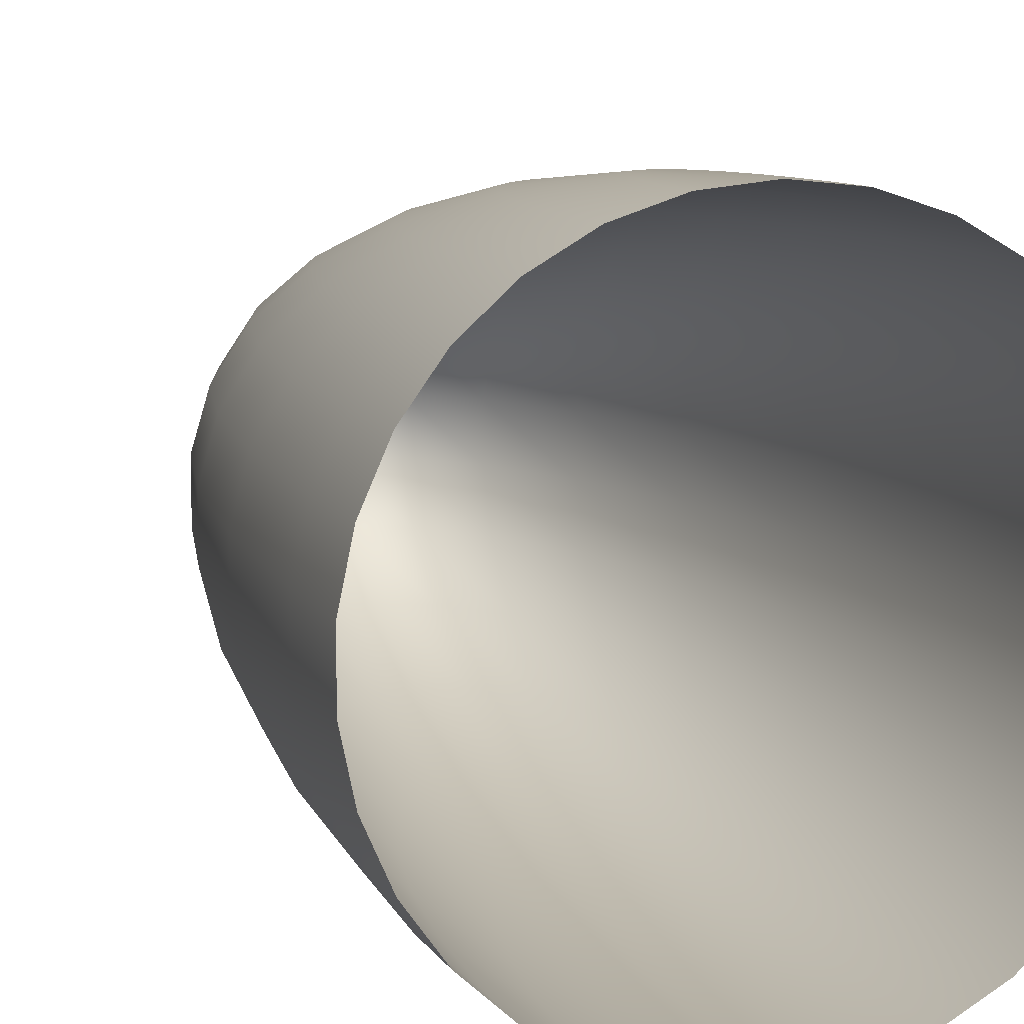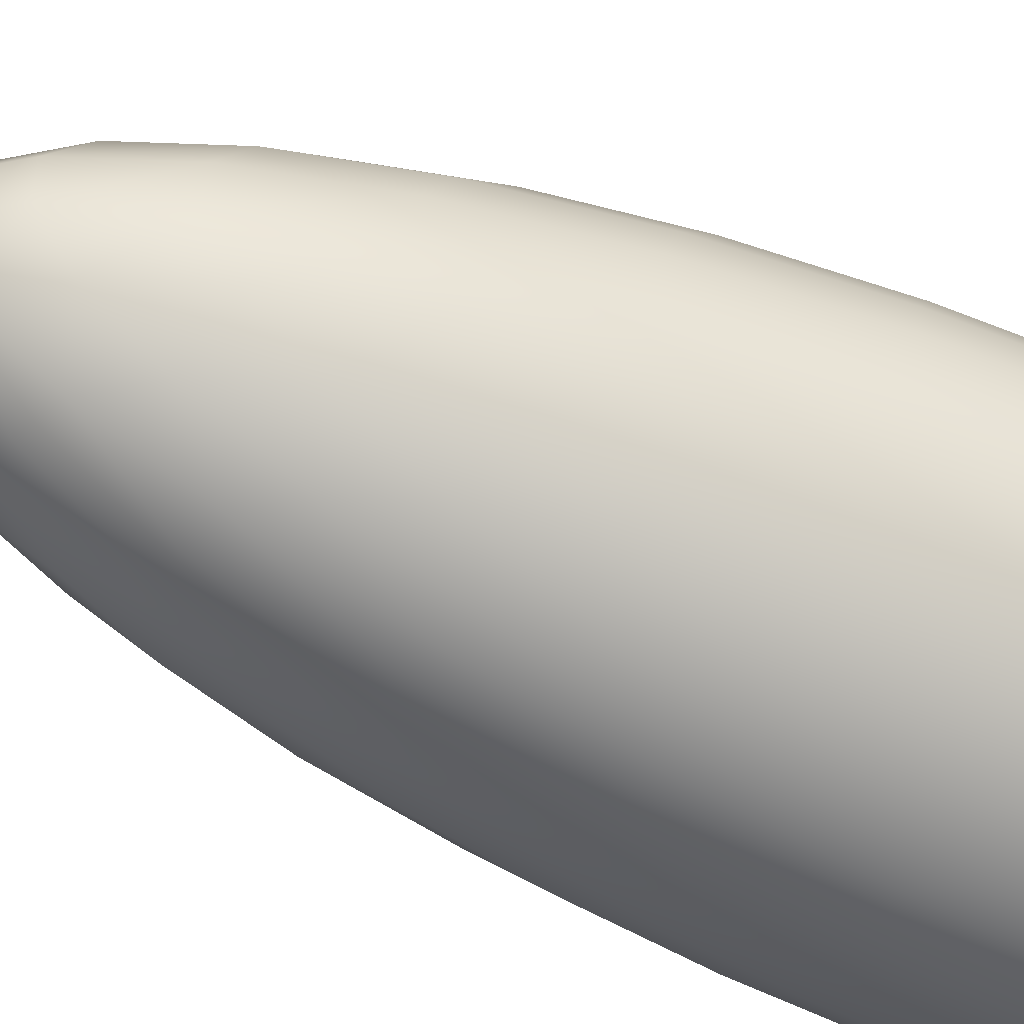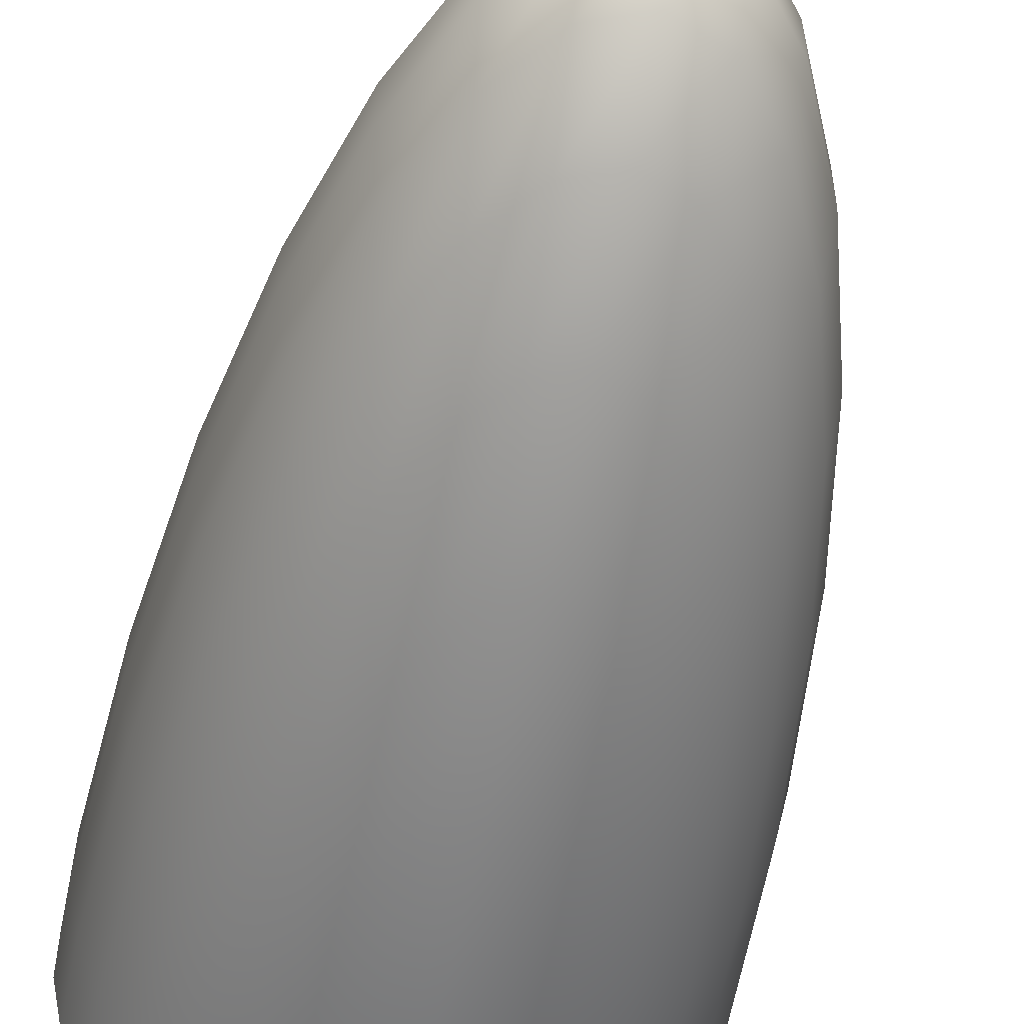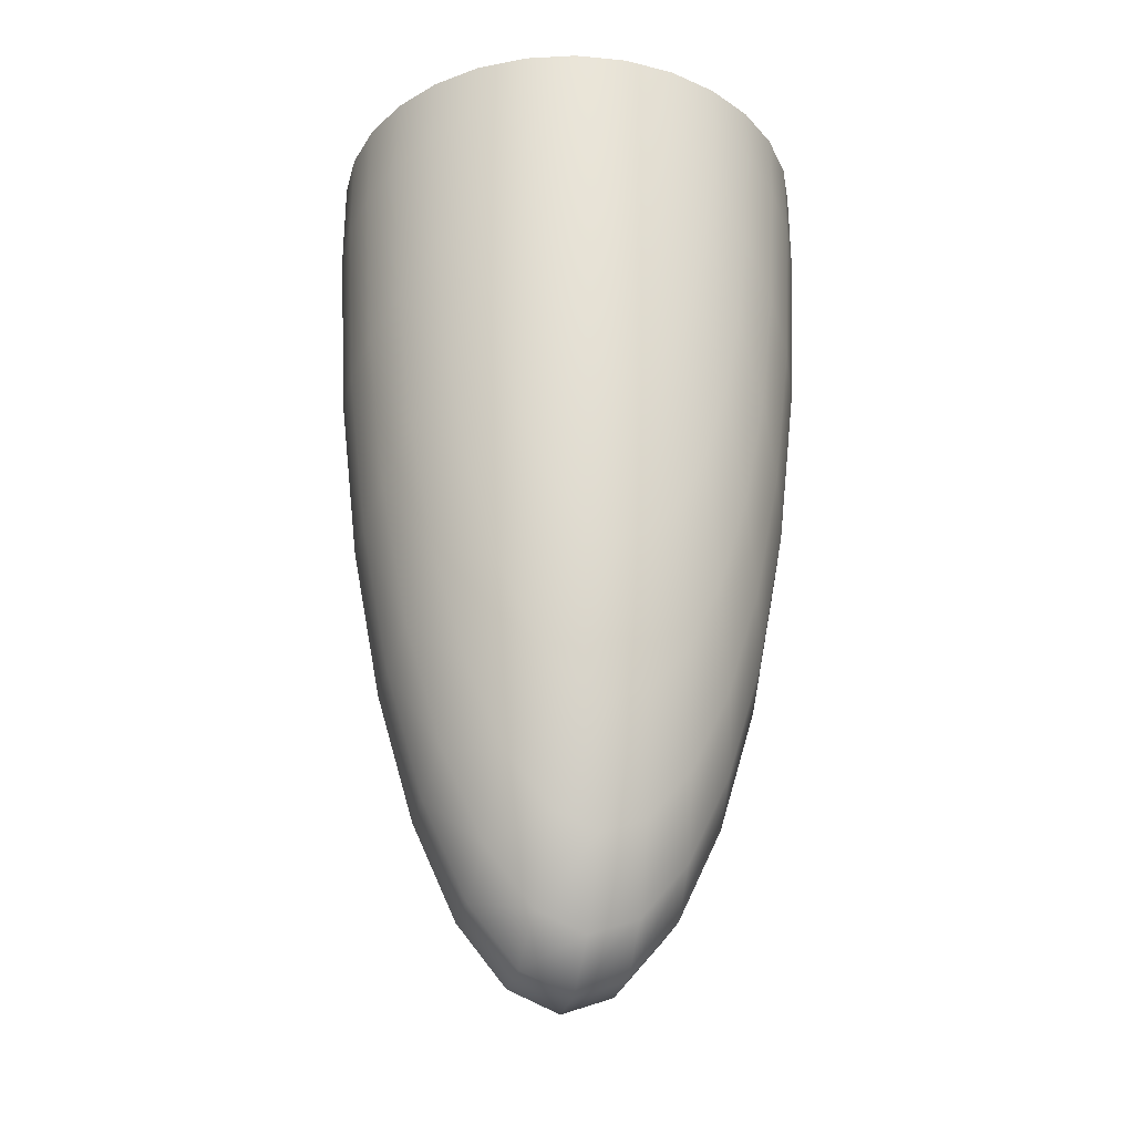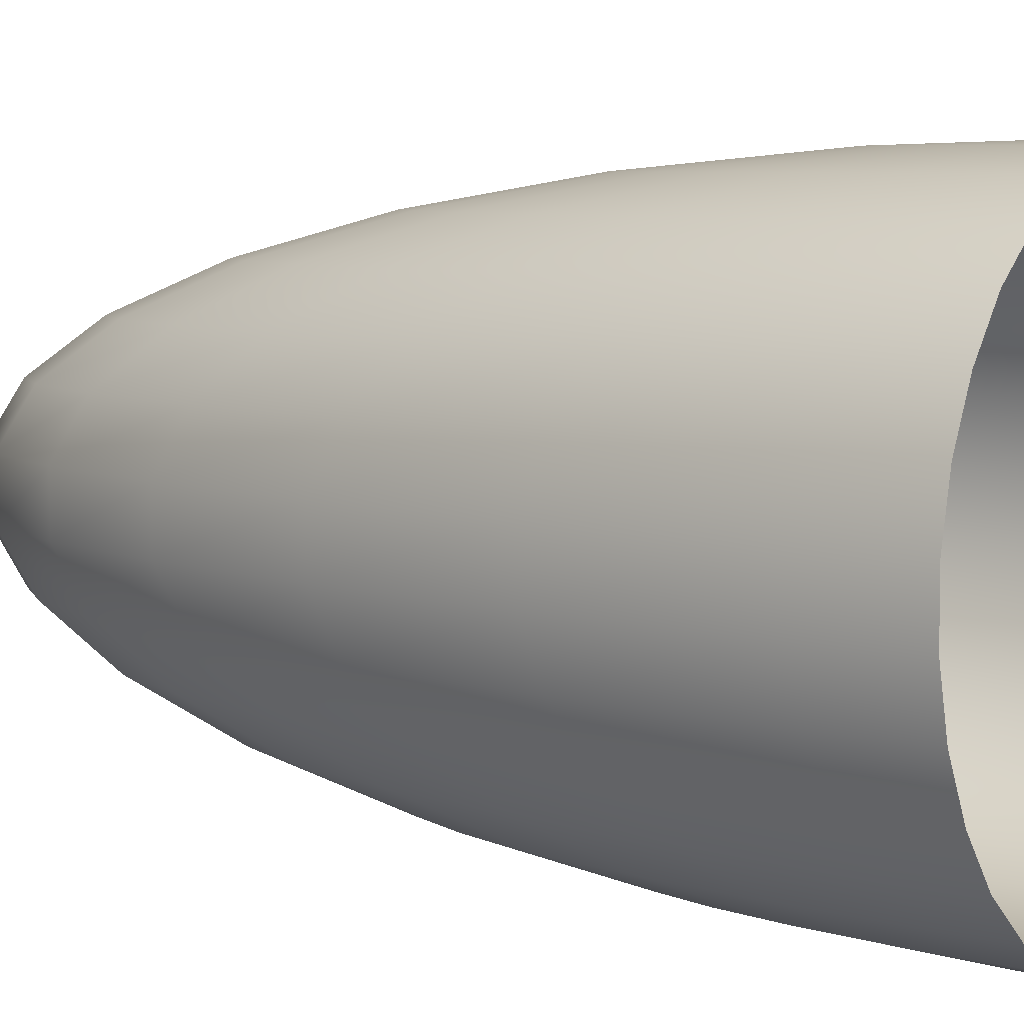
<metadata>
{"format":"obj","ext":"obj","renderer":"f3d","projection":"perspective","resolution":1024,"background":"white","views":[{"elev":9.1,"azim":162.0,"up":"+Z"},{"elev":-51.3,"azim":62.9,"up":"+Z"},{"elev":-54.0,"azim":-11.9,"up":"+Z"},{"elev":-30.1,"azim":-14.0,"up":"+Y"},{"elev":6.1,"azim":126.5,"up":"+Z"}]}
</metadata>
<code>
g Sphere001
v 0 0.5596 0.3
v 0.06203 0.5352 0.2934
v 0.06203 0.5595 0.2934
v 0.1214 0.5118 0.2741
v 0.1214 0.5592 0.2741
v 0.116 0.4182 0.2741
v 0.05932 0.4873 0.2934
v 0 0.5596 0.3
v 0.1057 0.3307 0.2741
v 0.05402 0.4426 0.2934
v 0 0.5596 0.3
v 0.09068 0.2533 0.2741
v 0.04635 0.403 0.2934
v 0 0.5596 0.3
v 0.07172 0.1893 0.2741
v 0.03666 0.3703 0.2934
v 0 0.5596 0.3
v 0.04963 0.1414 0.2741
v 0.02537 0.3459 0.2934
v 0 0.5596 0.3
v 0.02537 0.1119 0.2741
v 0.01297 0.3307 0.2934
v 0 0.5596 0.3
v -0 0.1019 0.2741
v -0 0.3256 0.2934
v 0 0.5596 0.3
v -0.02537 0.1119 0.2741
v -0.01297 0.3307 0.2934
v 0 0.5596 0.3
v -0.04963 0.1414 0.2741
v -0.02537 0.3459 0.2934
v 0 0.5596 0.3
v -0.07172 0.1893 0.2741
v -0.03666 0.3703 0.2934
v 0 0.5596 0.3
v -0.09068 0.2533 0.2741
v -0.04635 0.403 0.2934
v 0 0.5596 0.3
v -0.1057 0.3307 0.2741
v -0.05402 0.4426 0.2934
v 0 0.5596 0.3
v -0.116 0.4182 0.2741
v -0.05932 0.4873 0.2934
v 0 0.5596 0.3
v -0.1214 0.5118 0.2741
v -0.06203 0.5352 0.2934
v 0 0.5596 0.3
v -0.1214 0.5592 0.2741
v -0.06203 0.5595 0.2934
v 0 0.5596 0.3
v -0.1527 0.2289 0.2427
v -0.131 0.117 0.2427
v -0.1677 0.3552 0.2427
v -0.1754 0.4905 0.2427
v -0.1754 0.5594 0.2427
v -0.1931 0.1414 0.2007
v -0.1657 1e-06 0.2007
v -0.1036 0.02446 0.2427
v -0.07172 -0.04469 0.2427
v -0.03666 -0.08742 0.2427
v -0 -0.1019 0.2427
v 0.03666 -0.08742 0.2427
v 0.07172 -0.04469 0.2427
v 0.1036 0.02446 0.2427
v 0.131 0.117 0.2427
v 0.1527 0.2289 0.2427
v 0.1677 0.3552 0.2427
v 0.1754 0.4905 0.2427
v 0.1754 0.5594 0.2427
v 0.2217 0.4722 0.2007
v 0.2217 0.559 0.2007
v 0.212 0.3012 0.2007
v 0.1931 0.1414 0.2007
v 0.1657 -0 0.2007
v 0.131 -0.117 0.2007
v 0.09068 -0.2044 0.2007
v 0.04635 -0.2584 0.2007
v -0 -0.2767 0.2007
v -0.04635 -0.2584 0.2007
v -0.09068 -0.2044 0.2007
v -0.131 -0.117 0.2007
v 0.1527 -0.2289 0.15
v 0.1931 -0.09253 0.15
v 0.225 0.0723 0.15
v 0.2471 0.2584 0.15
v 0.2584 0.4577 0.15
v 0.2584 0.5591 0.15
v 0.1057 -0.3307 0.15
v 0.05402 -0.3937 0.15
v -0 -0.415 0.15
v -0.05402 -0.3937 0.15
v -0.1057 -0.3307 0.15
v -0.1527 -0.2289 0.15
v -0.1931 -0.09253 0.15
v -0.225 0.07231 0.15
v -0.2471 0.2584 0.15
v -0.212 0.3012 0.2007
v -0.2217 0.4722 0.2007
v -0.2217 0.559 0.2007
v -0.2584 0.4577 0.15
v -0.2584 0.5591 0.15
v -0.212 -0.1566 0.0927
v -0.1677 -0.3063 0.0927
v -0.116 -0.4182 0.0927
v -0.05932 -0.4873 0.0927
v -0 -0.5107 0.0927
v 0.05932 -0.4873 0.0927
v 0.116 -0.4182 0.0927
v 0.1677 -0.3063 0.0927
v 0.212 -0.1566 0.0927
v 0.2471 0.02446 0.0927
v 0.2714 0.2289 0.0927
v 0.2838 0.4477 0.0927
v 0.2838 0.5589 0.0927
v 0.2967 0.4426 0.03136
v 0.2967 0.5589 0.03136
v 0.2838 0.2138 0.03136
v 0.2584 -0 0.03136
v 0.2217 -0.1893 0.03136
v 0.1754 -0.3459 0.03136
v 0.1214 -0.4628 0.03136
v 0.06203 -0.5352 0.03136
v -0 -0.5596 0.03136
v -0.06203 -0.5352 0.03136
v -0.1214 -0.4628 0.03136
v -0.1754 -0.3459 0.03136
v -0.2217 -0.1893 0.03136
v -0.2584 2e-06 0.03136
v -0.2471 0.02446 0.0927
v -0.2714 0.2289 0.0927
v -0.2838 0.4477 0.0927
v -0.2838 0.5589 0.0927
v -0.2838 0.2138 0.03136
v -0.2967 0.4426 0.03136
v -0.2967 0.5589 0.03136
v -0.2584 2e-06 -0.03136
v -0.2217 -0.1893 -0.03136
v -0.2838 0.2138 -0.03136
v -0.2967 0.4426 -0.03136
v -0.2967 0.5589 -0.03136
v -0.2471 0.02446 -0.0927
v -0.212 -0.1566 -0.0927
v -0.1754 -0.3459 -0.03136
v -0.1214 -0.4628 -0.03136
v -0.06203 -0.5352 -0.03136
v -0 -0.5596 -0.03136
v 0.06203 -0.5352 -0.03136
v 0.1214 -0.4628 -0.03136
v 0.1754 -0.3459 -0.03136
v 0.2217 -0.1893 -0.03136
v 0.2584 -0 -0.03136
v 0.2838 0.2138 -0.03136
v 0.2967 0.4426 -0.03136
v 0.2967 0.5589 -0.03136
v 0.2838 0.4477 -0.0927
v 0.2838 0.5589 -0.0927
v 0.2714 0.2289 -0.0927
v 0.2471 0.02446 -0.0927
v 0.212 -0.1566 -0.0927
v 0.1677 -0.3063 -0.0927
v 0.116 -0.4182 -0.0927
v 0.05932 -0.4873 -0.0927
v -0 -0.5107 -0.0927
v -0.05932 -0.4873 -0.0927
v -0.116 -0.4182 -0.0927
v -0.1677 -0.3063 -0.0927
v 0.1527 -0.2289 -0.15
v 0.1931 -0.09253 -0.15
v 0.225 0.0723 -0.15
v 0.2471 0.2584 -0.15
v 0.2584 0.4577 -0.15
v 0.2584 0.5591 -0.15
v 0.1057 -0.3307 -0.15
v 0.05402 -0.3937 -0.15
v -0 -0.415 -0.15
v -0.05402 -0.3937 -0.15
v -0.1057 -0.3307 -0.15
v -0.1527 -0.2289 -0.15
v -0.1931 -0.09253 -0.15
v -0.225 0.07231 -0.15
v -0.2471 0.2584 -0.15
v -0.2714 0.2289 -0.0927
v -0.2838 0.4477 -0.0927
v -0.2838 0.5589 -0.0927
v -0.2584 0.4577 -0.15
v -0.2584 0.5591 -0.15
v -0.1657 1e-06 -0.2007
v -0.131 -0.117 -0.2007
v -0.09068 -0.2044 -0.2007
v -0.04635 -0.2584 -0.2007
v -0 -0.2767 -0.2007
v 0.04635 -0.2584 -0.2007
v 0.09068 -0.2044 -0.2007
v 0.131 -0.117 -0.2007
v 0.1657 -0 -0.2007
v 0.1931 0.1414 -0.2007
v 0.212 0.3012 -0.2007
v 0.2217 0.4722 -0.2007
v 0.2217 0.559 -0.2007
v 0.1754 0.4905 -0.2427
v 0.1754 0.5594 -0.2427
v 0.1677 0.3552 -0.2427
v 0.1527 0.2289 -0.2427
v 0.131 0.117 -0.2427
v 0.1036 0.02446 -0.2427
v 0.07172 -0.04469 -0.2427
v 0.03666 -0.08742 -0.2427
v -0 -0.1019 -0.2427
v -0.03666 -0.08742 -0.2427
v -0.07172 -0.04469 -0.2427
v -0.1036 0.02446 -0.2427
v -0.131 0.117 -0.2427
v -0.1527 0.2289 -0.2427
v -0.1931 0.1414 -0.2007
v -0.212 0.3012 -0.2007
v -0.2217 0.4722 -0.2007
v -0.2217 0.559 -0.2007
v -0.1677 0.3552 -0.2427
v -0.1754 0.4905 -0.2427
v -0.1754 0.5594 -0.2427
v -0.1057 0.3307 -0.2741
v -0.09068 0.2533 -0.2741
v -0.116 0.4182 -0.2741
v -0.1214 0.5118 -0.2741
v -0.1214 0.5592 -0.2741
v -0.05402 0.4426 -0.2934
v -0.04635 0.403 -0.2934
v -0.07172 0.1893 -0.2741
v -0.04963 0.1414 -0.2741
v -0.02537 0.1119 -0.2741
v -0 0.1019 -0.2741
v 0.02537 0.1119 -0.2741
v 0.04963 0.1414 -0.2741
v 0.07172 0.1893 -0.2741
v 0.09068 0.2533 -0.2741
v 0.1057 0.3307 -0.2741
v 0.116 0.4182 -0.2741
v 0.1214 0.5118 -0.2741
v 0.1214 0.5592 -0.2741
v 0.06203 0.5352 -0.2934
v 0.06203 0.5595 -0.2934
v 0.05932 0.4873 -0.2934
v 0.05402 0.4426 -0.2934
v 0.04635 0.403 -0.2934
v 0.03666 0.3703 -0.2934
v 0.02537 0.3459 -0.2934
v 0.01297 0.3307 -0.2934
v -0 0.3256 -0.2934
v -0.01297 0.3307 -0.2934
v -0.02537 0.3459 -0.2934
v -0.03666 0.3703 -0.2934
v 0 0.5596 -0.3
v 0 0.5596 -0.3
v 0 0.5596 -0.3
v 0 0.5596 -0.3
v 0 0.5596 -0.3
v 0 0.5596 -0.3
v 0 0.5596 -0.3
v 0 0.5596 -0.3
v 0 0.5596 -0.3
v 0 0.5596 -0.3
v 0 0.5596 -0.3
v 0 0.5596 -0.3
v 0 0.5596 -0.3
v -0.05932 0.4873 -0.2934
v -0.06203 0.5352 -0.2934
v -0.06203 0.5595 -0.2934
v 0 0.5596 -0.3
v 0 0.5596 -0.3
v 0 0.5596 -0.3
f 1 2 3
f 4 3 2
f 3 4 5
f 2 6 4
f 6 2 7
f 8 7 2
f 7 9 6
f 9 7 10
f 11 10 7
f 10 12 9
f 12 10 13
f 14 13 10
f 13 15 12
f 15 13 16
f 17 16 13
f 16 18 15
f 18 16 19
f 20 19 16
f 19 21 18
f 21 19 22
f 23 22 19
f 22 24 21
f 24 22 25
f 26 25 22
f 25 27 24
f 27 25 28
f 29 28 25
f 28 30 27
f 30 28 31
f 32 31 28
f 31 33 30
f 33 31 34
f 35 34 31
f 34 36 33
f 36 34 37
f 38 37 34
f 37 39 36
f 39 37 40
f 41 40 37
f 40 42 39
f 42 40 43
f 44 43 40
f 43 45 42
f 45 43 46
f 47 46 43
f 46 48 45
f 48 46 49
f 50 49 46
f 51 36 39
f 36 51 52
f 53 39 42
f 39 53 51
f 54 42 45
f 42 54 53
f 55 45 48
f 45 55 54
f 56 52 51
f 52 56 57
f 57 58 52
f 33 52 58
f 58 30 33
f 30 58 59
f 59 27 30
f 27 59 60
f 60 24 27
f 24 60 61
f 61 21 24
f 21 61 62
f 62 18 21
f 18 62 63
f 63 15 18
f 15 63 64
f 64 12 15
f 12 64 65
f 65 9 12
f 9 65 66
f 66 6 9
f 6 66 67
f 67 4 6
f 4 67 68
f 68 5 4
f 5 68 69
f 70 69 68
f 69 70 71
f 72 68 67
f 68 72 70
f 73 67 66
f 67 73 72
f 74 66 65
f 66 74 73
f 75 65 64
f 65 75 74
f 64 76 75
f 76 64 63
f 63 77 76
f 77 63 62
f 62 78 77
f 78 62 61
f 61 79 78
f 79 61 60
f 60 80 79
f 80 60 59
f 59 81 80
f 81 59 58
f 58 57 81
f 82 74 75
f 74 82 83
f 83 73 74
f 73 83 84
f 84 72 73
f 72 84 85
f 85 70 72
f 70 85 86
f 86 71 70
f 71 86 87
f 75 88 82
f 88 75 76
f 76 89 88
f 89 76 77
f 77 90 89
f 90 77 78
f 78 91 90
f 91 78 79
f 79 92 91
f 92 79 80
f 80 93 92
f 93 80 81
f 81 94 93
f 94 81 57
f 57 95 94
f 95 57 56
f 56 96 95
f 96 56 97
f 51 97 56
f 97 51 53
f 53 98 97
f 98 53 54
f 54 99 98
f 99 54 55
f 100 97 98
f 97 100 96
f 101 98 99
f 98 101 100
f 102 93 94
f 93 102 103
f 103 92 93
f 92 103 104
f 104 91 92
f 91 104 105
f 105 90 91
f 90 105 106
f 106 89 90
f 89 106 107
f 107 88 89
f 88 107 108
f 108 82 88
f 82 108 109
f 109 83 82
f 83 109 110
f 110 84 83
f 84 110 111
f 111 85 84
f 85 111 112
f 112 86 85
f 86 112 113
f 113 87 86
f 87 113 114
f 115 114 113
f 114 115 116
f 117 113 112
f 113 117 115
f 118 112 111
f 112 118 117
f 119 111 110
f 111 119 118
f 120 110 109
f 110 120 119
f 109 121 120
f 121 109 108
f 108 122 121
f 122 108 107
f 107 123 122
f 123 107 106
f 106 124 123
f 124 106 105
f 105 125 124
f 125 105 104
f 104 126 125
f 126 104 103
f 103 127 126
f 127 103 102
f 102 128 127
f 128 102 129
f 94 129 102
f 129 94 95
f 95 130 129
f 130 95 96
f 96 131 130
f 131 96 100
f 100 132 131
f 132 100 101
f 133 129 130
f 129 133 128
f 134 130 131
f 130 134 133
f 135 131 132
f 131 135 134
f 136 127 128
f 127 136 137
f 138 128 133
f 128 138 136
f 139 133 134
f 133 139 138
f 140 134 135
f 134 140 139
f 141 137 136
f 137 141 142
f 142 143 137
f 126 137 143
f 143 125 126
f 125 143 144
f 144 124 125
f 124 144 145
f 145 123 124
f 123 145 146
f 146 122 123
f 122 146 147
f 147 121 122
f 121 147 148
f 148 120 121
f 120 148 149
f 149 119 120
f 119 149 150
f 150 118 119
f 118 150 151
f 151 117 118
f 117 151 152
f 152 115 117
f 115 152 153
f 153 116 115
f 116 153 154
f 155 154 153
f 154 155 156
f 157 153 152
f 153 157 155
f 158 152 151
f 152 158 157
f 159 151 150
f 151 159 158
f 160 150 149
f 150 160 159
f 149 161 160
f 161 149 148
f 148 162 161
f 162 148 147
f 147 163 162
f 163 147 146
f 146 164 163
f 164 146 145
f 145 165 164
f 165 145 144
f 144 166 165
f 166 144 143
f 143 142 166
f 167 159 160
f 159 167 168
f 168 158 159
f 158 168 169
f 169 157 158
f 157 169 170
f 170 155 157
f 155 170 171
f 171 156 155
f 156 171 172
f 160 173 167
f 173 160 161
f 161 174 173
f 174 161 162
f 162 175 174
f 175 162 163
f 163 176 175
f 176 163 164
f 164 177 176
f 177 164 165
f 165 178 177
f 178 165 166
f 166 179 178
f 179 166 142
f 142 180 179
f 180 142 141
f 141 181 180
f 181 141 182
f 136 182 141
f 182 136 138
f 138 183 182
f 183 138 139
f 139 184 183
f 184 139 140
f 185 182 183
f 182 185 181
f 186 183 184
f 183 186 185
f 187 178 179
f 178 187 188
f 188 177 178
f 177 188 189
f 189 176 177
f 176 189 190
f 190 175 176
f 175 190 191
f 191 174 175
f 174 191 192
f 192 173 174
f 173 192 193
f 193 167 173
f 167 193 194
f 194 168 167
f 168 194 195
f 195 169 168
f 169 195 196
f 196 170 169
f 170 196 197
f 197 171 170
f 171 197 198
f 198 172 171
f 172 198 199
f 200 199 198
f 199 200 201
f 202 198 197
f 198 202 200
f 203 197 196
f 197 203 202
f 204 196 195
f 196 204 203
f 205 195 194
f 195 205 204
f 194 206 205
f 206 194 193
f 193 207 206
f 207 193 192
f 192 208 207
f 208 192 191
f 191 209 208
f 209 191 190
f 190 210 209
f 210 190 189
f 189 211 210
f 211 189 188
f 188 212 211
f 212 188 187
f 187 213 212
f 213 187 214
f 179 214 187
f 214 179 180
f 180 215 214
f 215 180 181
f 181 216 215
f 216 181 185
f 185 217 216
f 217 185 186
f 218 214 215
f 214 218 213
f 219 215 216
f 215 219 218
f 220 216 217
f 216 220 219
f 221 212 213
f 212 221 222
f 223 213 218
f 213 223 221
f 224 218 219
f 218 224 223
f 225 219 220
f 219 225 224
f 226 222 221
f 222 226 227
f 227 228 222
f 211 222 228
f 228 210 211
f 210 228 229
f 229 209 210
f 209 229 230
f 230 208 209
f 208 230 231
f 231 207 208
f 207 231 232
f 232 206 207
f 206 232 233
f 233 205 206
f 205 233 234
f 234 204 205
f 204 234 235
f 235 203 204
f 203 235 236
f 236 202 203
f 202 236 237
f 237 200 202
f 200 237 238
f 238 201 200
f 201 238 239
f 240 239 238
f 239 240 241
f 242 238 237
f 238 242 240
f 243 237 236
f 237 243 242
f 244 236 235
f 236 244 243
f 245 235 234
f 235 245 244
f 234 246 245
f 246 234 233
f 233 247 246
f 247 233 232
f 232 248 247
f 248 232 231
f 231 249 248
f 249 231 230
f 230 250 249
f 250 230 229
f 229 251 250
f 251 229 228
f 228 227 251
f 252 244 245
f 253 245 246
f 254 246 247
f 255 247 248
f 256 248 249
f 257 249 250
f 258 250 251
f 259 251 227
f 260 243 244
f 261 242 243
f 262 240 242
f 263 241 240
f 264 227 226
f 221 265 226
f 265 221 223
f 223 266 265
f 266 223 224
f 224 267 266
f 267 224 225
f 268 226 265
f 269 265 266
f 270 266 267
f 52 33 36
f 137 126 127
f 222 211 212

</code>
